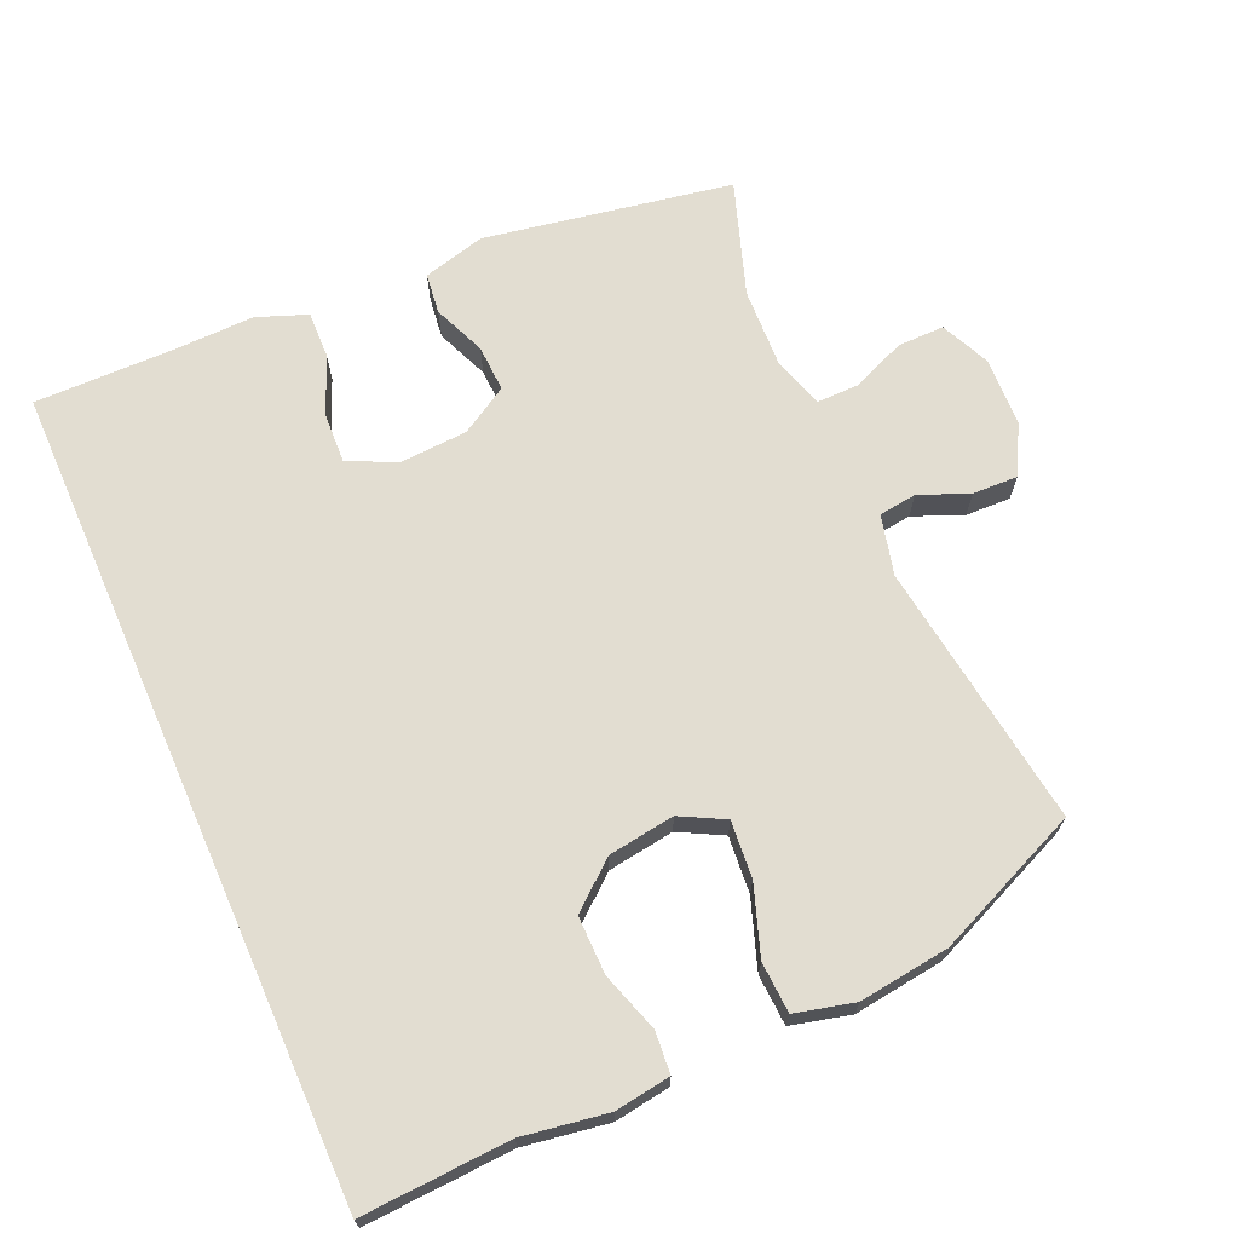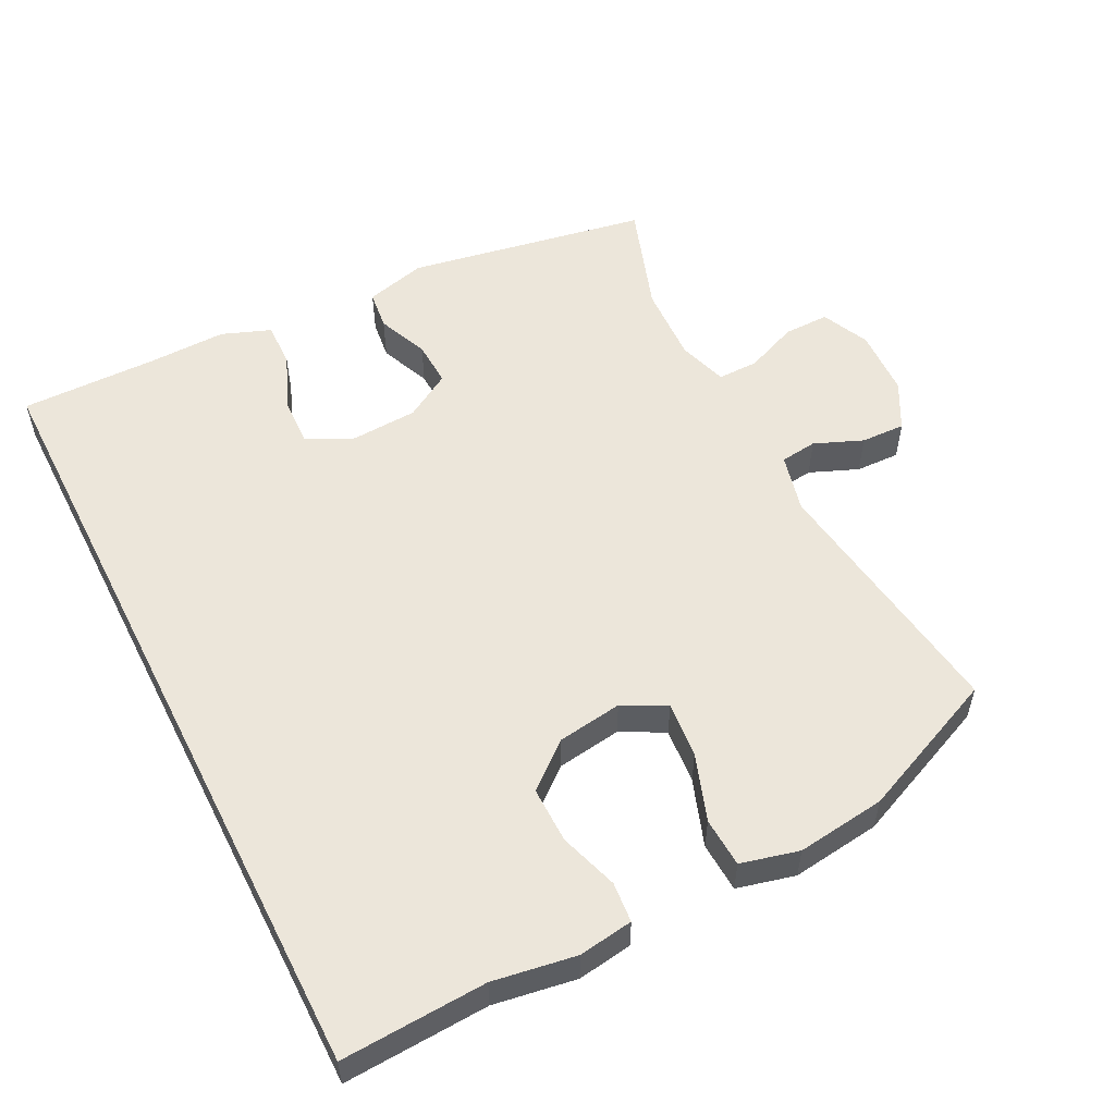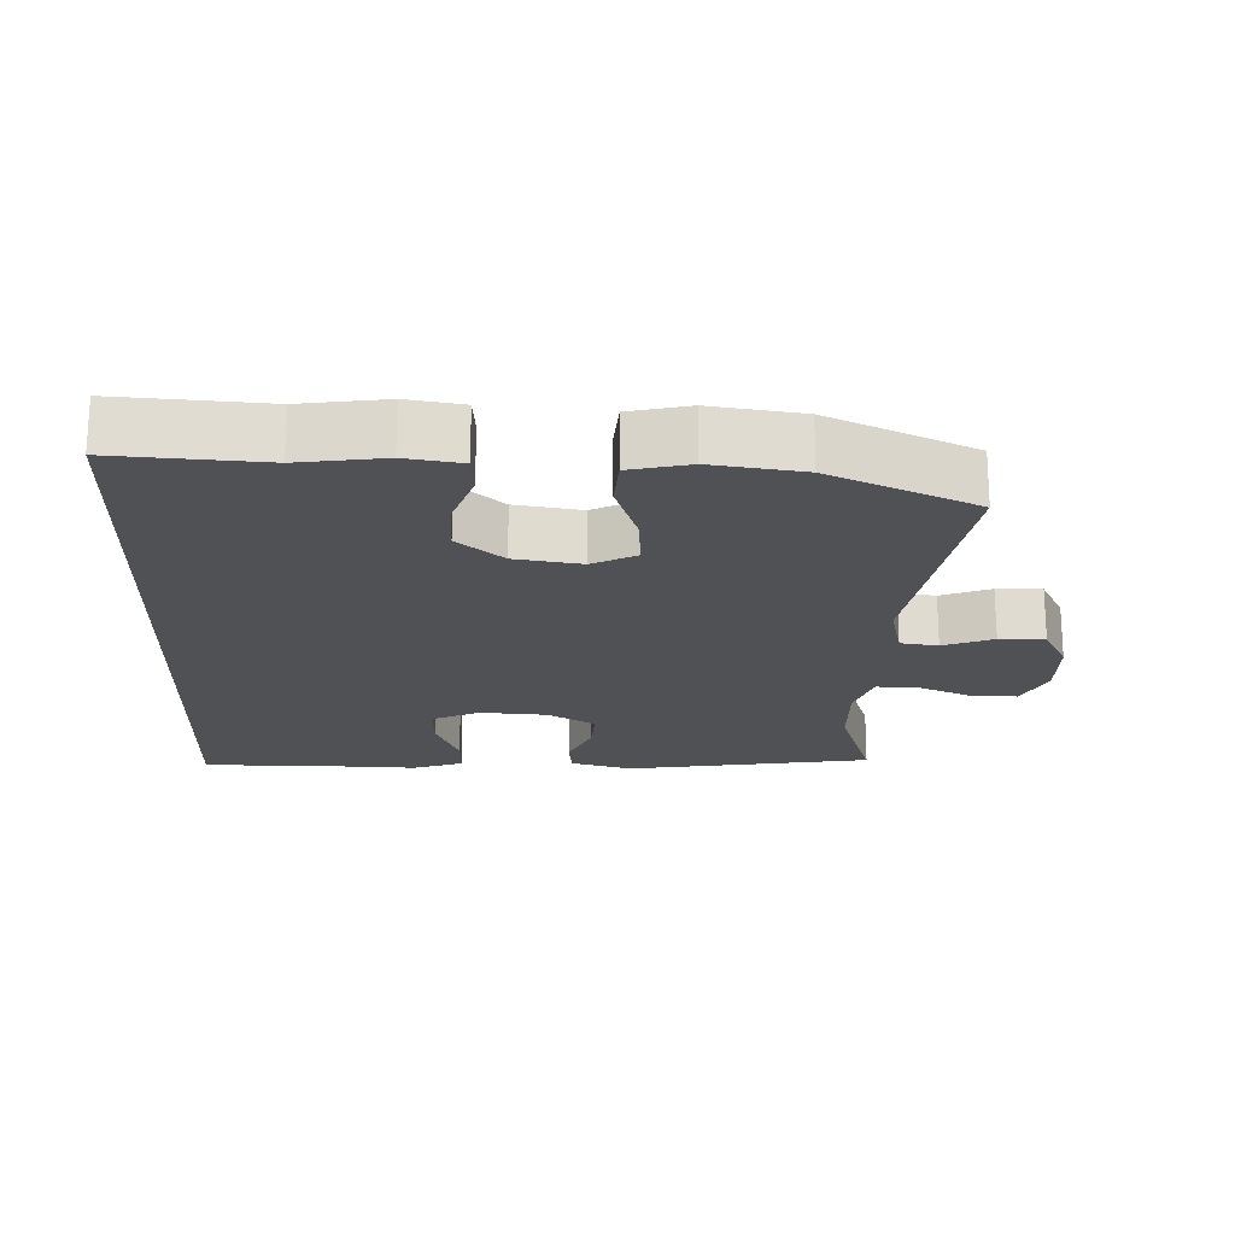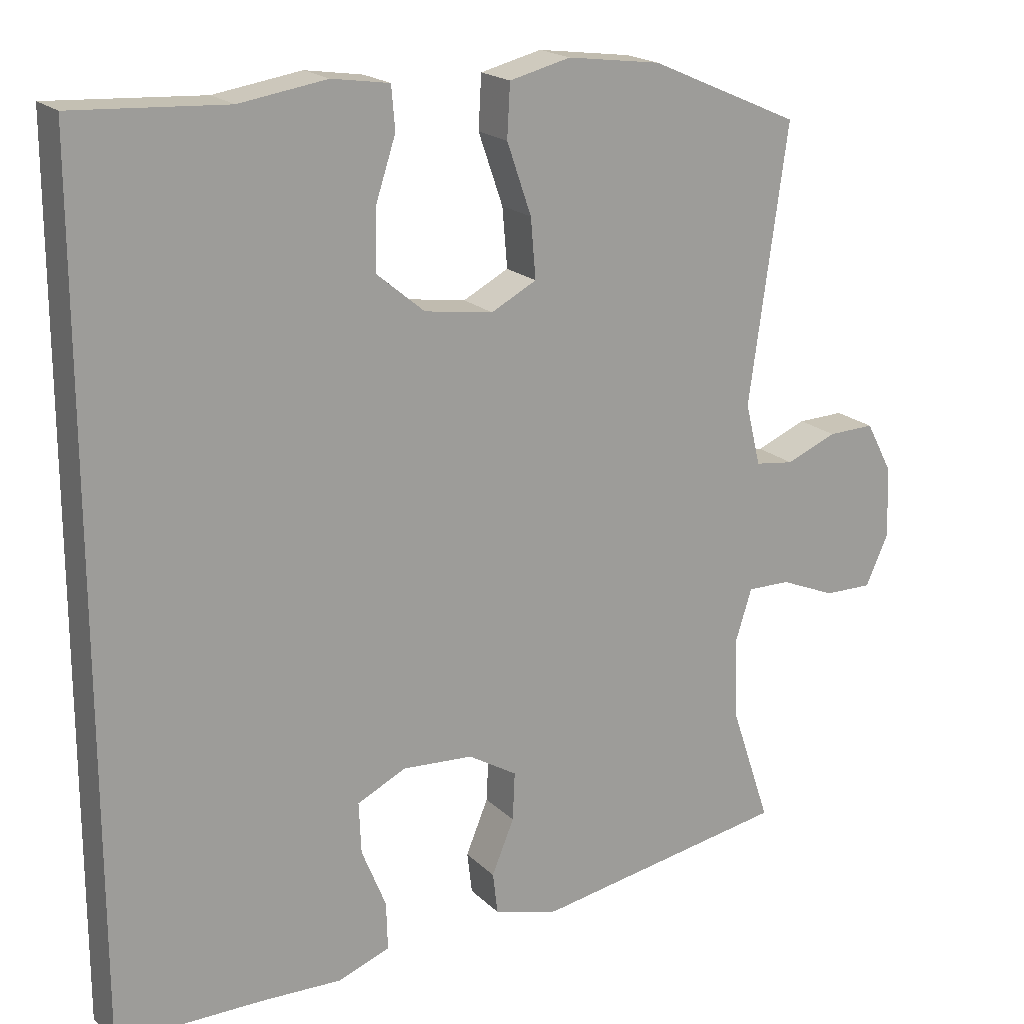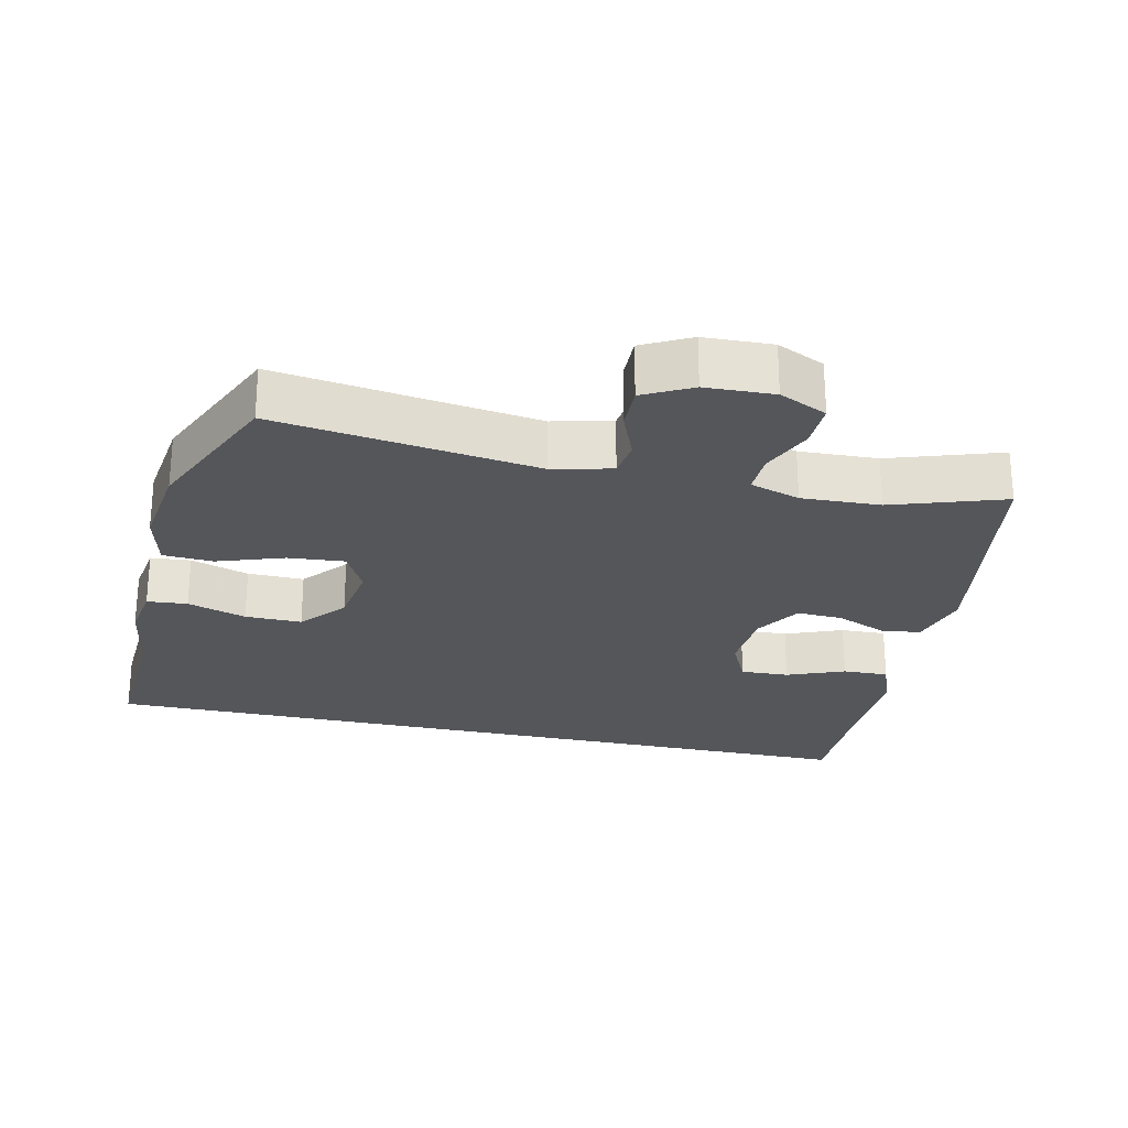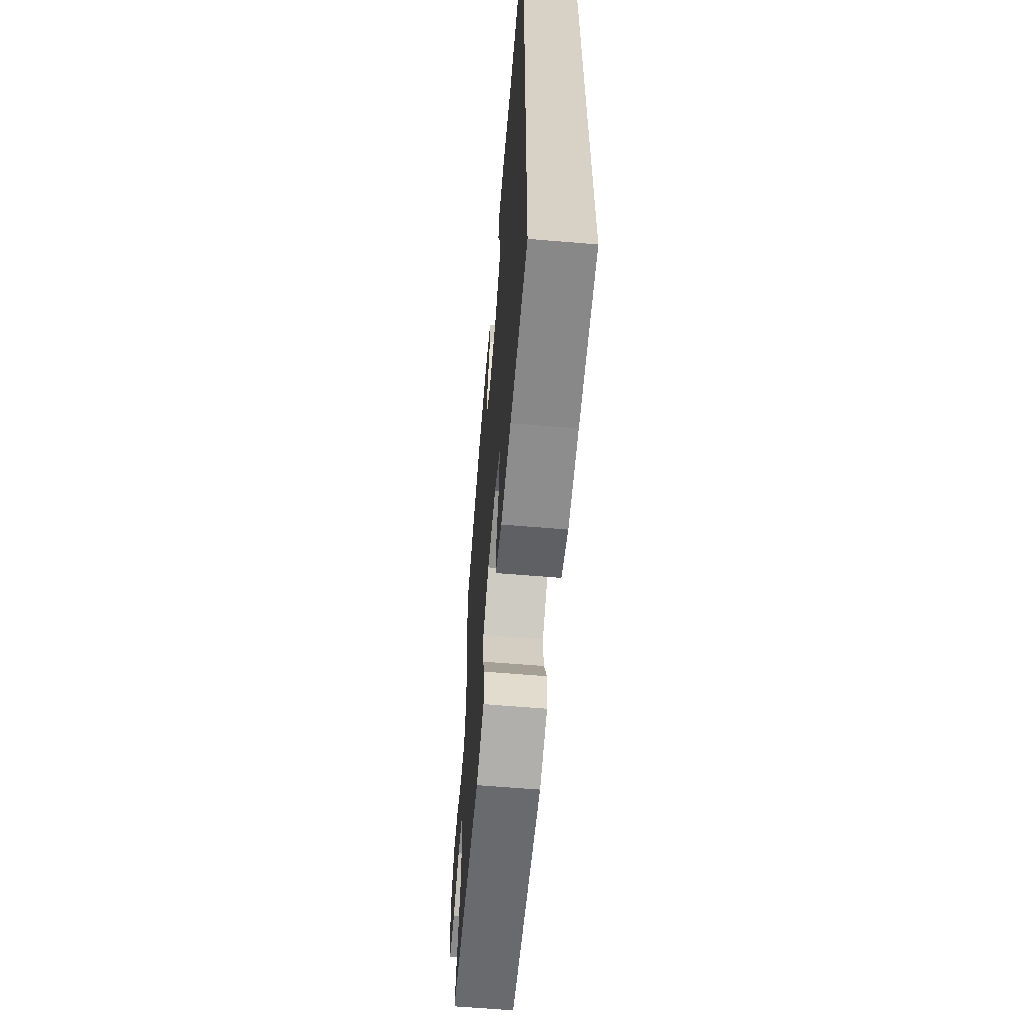
<metadata>
{"format":"obj","ext":"obj","renderer":"f3d","projection":"perspective","resolution":1024,"background":"white","views":[{"elev":68.5,"azim":-23.7,"up":"+Y"},{"elev":54.3,"azim":-26.8,"up":"+Y"},{"elev":-19.9,"azim":-2.6,"up":"+Y"},{"elev":19.3,"azim":-30.6,"up":"+Z"},{"elev":-25.2,"azim":77.2,"up":"+Y"},{"elev":-63.1,"azim":-94.8,"up":"+Z"}]}
</metadata>
<code>
v 0.5 0.07 -0.5
v 0.146 0.07 -0.562
v 0.056 0.07 -0.538
v 0.049 0.07 -0.48
v 0.08 0.07 -0.405
v 0.083 0.07 -0.338
v 0.015 0.07 -0.297
v -0.083 0.07 -0.291
v -0.151 0.07 -0.324
v -0.148 0.07 -0.395
v -0.114 0.07 -0.479
v -0.112 0.07 -0.546
v -0.184 0.07 -0.573
v -0.299 0.07 -0.57
v -0.5 0.07 -0.571
v -0.5 0.07 0.603
v -0.288 0.07 0.591
v -0.167 0.07 0.61
v -0.087 0.07 0.598
v -0.082 0.07 0.539
v -0.11 0.07 0.453
v -0.111 0.07 0.37
v -0.045 0.07 0.315
v 0.05 0.07 0.301
v 0.113 0.07 0.334
v 0.106 0.07 0.416
v 0.072 0.07 0.514
v 0.076 0.07 0.587
v 0.161 0.07 0.608
v 0.291 0.07 0.591
v 0.5 0.07 0.5
v 0.447 0.07 0.119
v 0.468 0.07 0.033
v 0.522 0.07 0.026
v 0.593 0.07 0.055
v 0.658 0.07 0.057
v 0.695 0.07 -0.013
v 0.699 0.07 -0.113
v 0.667 0.07 -0.183
v 0.6 0.07 -0.182
v 0.523 0.07 -0.15
v 0.463 0.07 -0.149
v 0.44 0.07 -0.222
v 0.445 0.07 -0.337
v 0.5 0 -0.5
v 0.146 0 -0.562
v 0.056 0 -0.538
v 0.049 0 -0.48
v 0.08 0 -0.405
v 0.083 0 -0.338
v 0.015 0 -0.297
v -0.083 0 -0.291
v -0.151 0 -0.324
v -0.148 0 -0.395
v -0.114 0 -0.479
v -0.112 0 -0.546
v -0.184 0 -0.573
v -0.299 0 -0.57
v -0.5 0 -0.571
v -0.5 0 0.603
v -0.288 0 0.591
v -0.167 0 0.61
v -0.087 0 0.598
v -0.082 0 0.539
v -0.11 0 0.453
v -0.111 0 0.37
v -0.045 0 0.315
v 0.05 0 0.301
v 0.113 0 0.334
v 0.106 0 0.416
v 0.072 0 0.514
v 0.076 0 0.587
v 0.161 0 0.608
v 0.291 0 0.591
v 0.5 0 0.5
v 0.447 0 0.119
v 0.468 0 0.033
v 0.522 0 0.026
v 0.593 0 0.055
v 0.658 0 0.057
v 0.695 0 -0.013
v 0.699 0 -0.113
v 0.667 0 -0.183
v 0.6 0 -0.182
v 0.523 0 -0.15
v 0.463 0 -0.149
v 0.44 0 -0.222
v 0.445 0 -0.337
f 39 40 41
f 38 39 41
f 37 38 41
f 36 37 41
f 35 36 41
f 34 35 41
f 33 34 41 42
f 32 33 42 43
f 30 31 32
f 29 30 32
f 28 29 32
f 27 28 32
f 26 27 32
f 25 26 32 43
f 19 20 21
f 18 19 21
f 17 18 21
f 17 21 22
f 16 17 22
f 15 16 22
f 14 15 22
f 12 13 14
f 11 12 14
f 10 11 14
f 9 10 14
f 9 14 22 23
f 3 4 5
f 2 3 5
f 1 2 5
f 44 1 5
f 44 5 6
f 44 6 7
f 43 44 7
f 25 43 7
f 24 25 7
f 8 9 23 24
f 7 8 24
f 85 84 83
f 85 83 82
f 85 82 81
f 85 81 80
f 85 80 79
f 85 79 78
f 86 85 78 77
f 87 86 77 76
f 76 75 74
f 76 74 73
f 76 73 72
f 76 72 71
f 76 71 70
f 87 76 70 69
f 65 64 63
f 65 63 62
f 65 62 61
f 66 65 61
f 66 61 60
f 66 60 59
f 66 59 58
f 58 57 56
f 58 56 55
f 58 55 54
f 58 54 53
f 67 66 58 53
f 49 48 47
f 49 47 46
f 49 46 45
f 49 45 88
f 50 49 88
f 51 50 88
f 51 88 87
f 51 87 69
f 51 69 68
f 68 67 53 52
f 68 52 51
f 1 45 46 2
f 2 46 47 3
f 3 47 48 4
f 4 48 49 5
f 5 49 50 6
f 6 50 51 7
f 7 51 52 8
f 8 52 53 9
f 9 53 54 10
f 10 54 55 11
f 11 55 56 12
f 12 56 57 13
f 13 57 58 14
f 14 58 59 15
f 15 59 60 16
f 16 60 61 17
f 17 61 62 18
f 18 62 63 19
f 19 63 64 20
f 20 64 65 21
f 21 65 66 22
f 22 66 67 23
f 23 67 68 24
f 24 68 69 25
f 25 69 70 26
f 26 70 71 27
f 27 71 72 28
f 28 72 73 29
f 29 73 74 30
f 30 74 75 31
f 31 75 76 32
f 32 76 77 33
f 33 77 78 34
f 34 78 79 35
f 35 79 80 36
f 36 80 81 37
f 37 81 82 38
f 38 82 83 39
f 39 83 84 40
f 40 84 85 41
f 41 85 86 42
f 42 86 87 43
f 43 87 88 44
f 44 88 45 1

</code>
